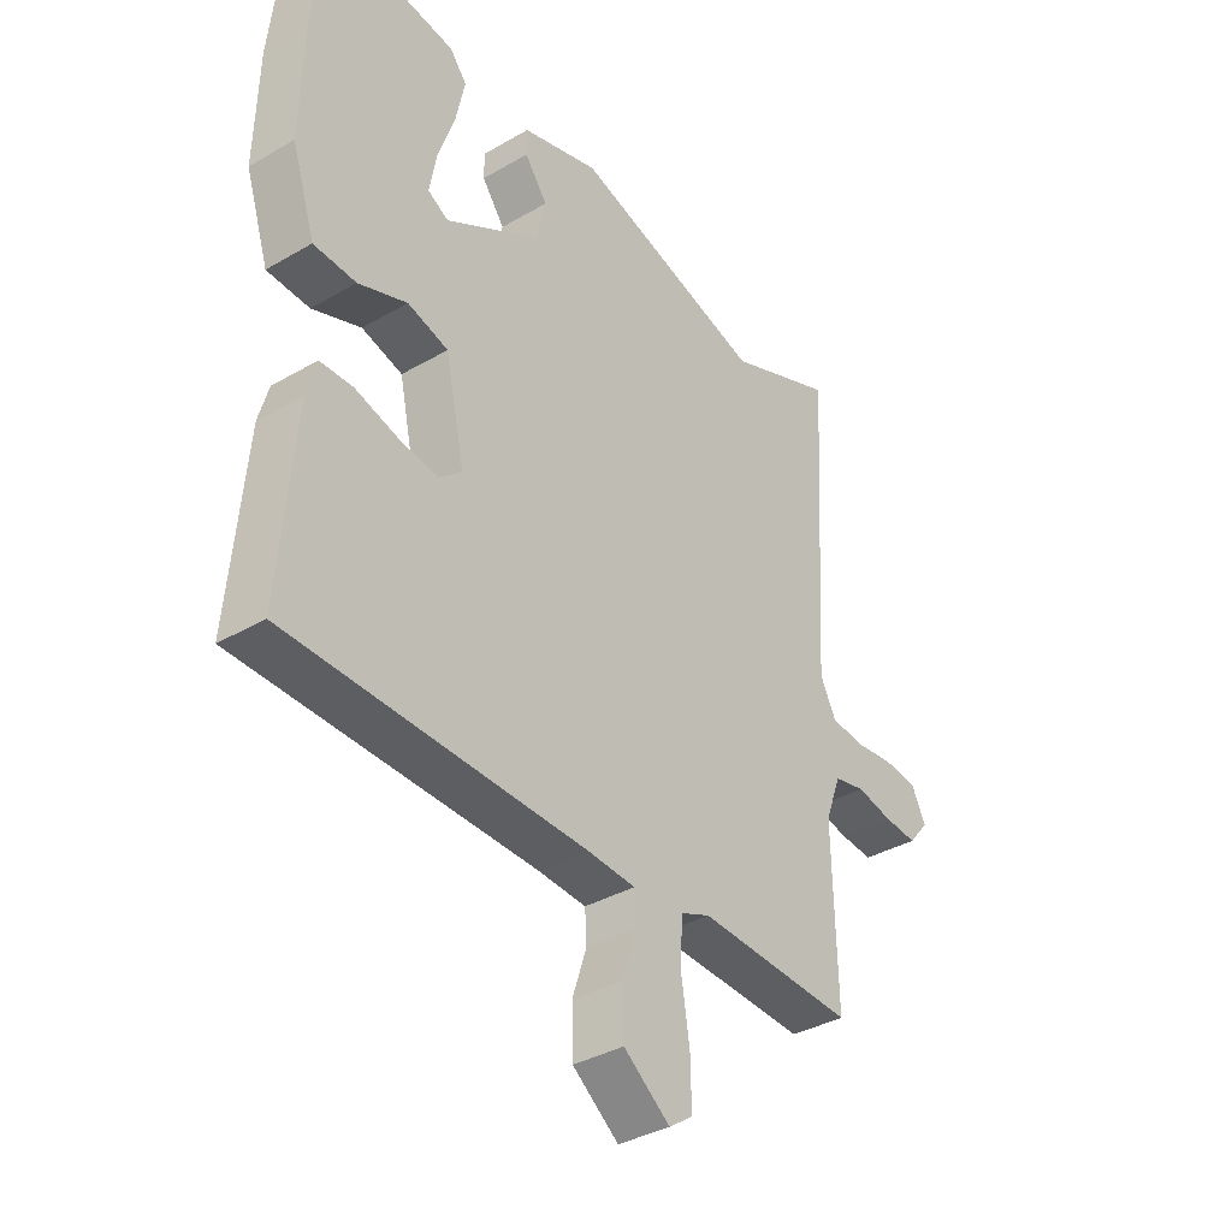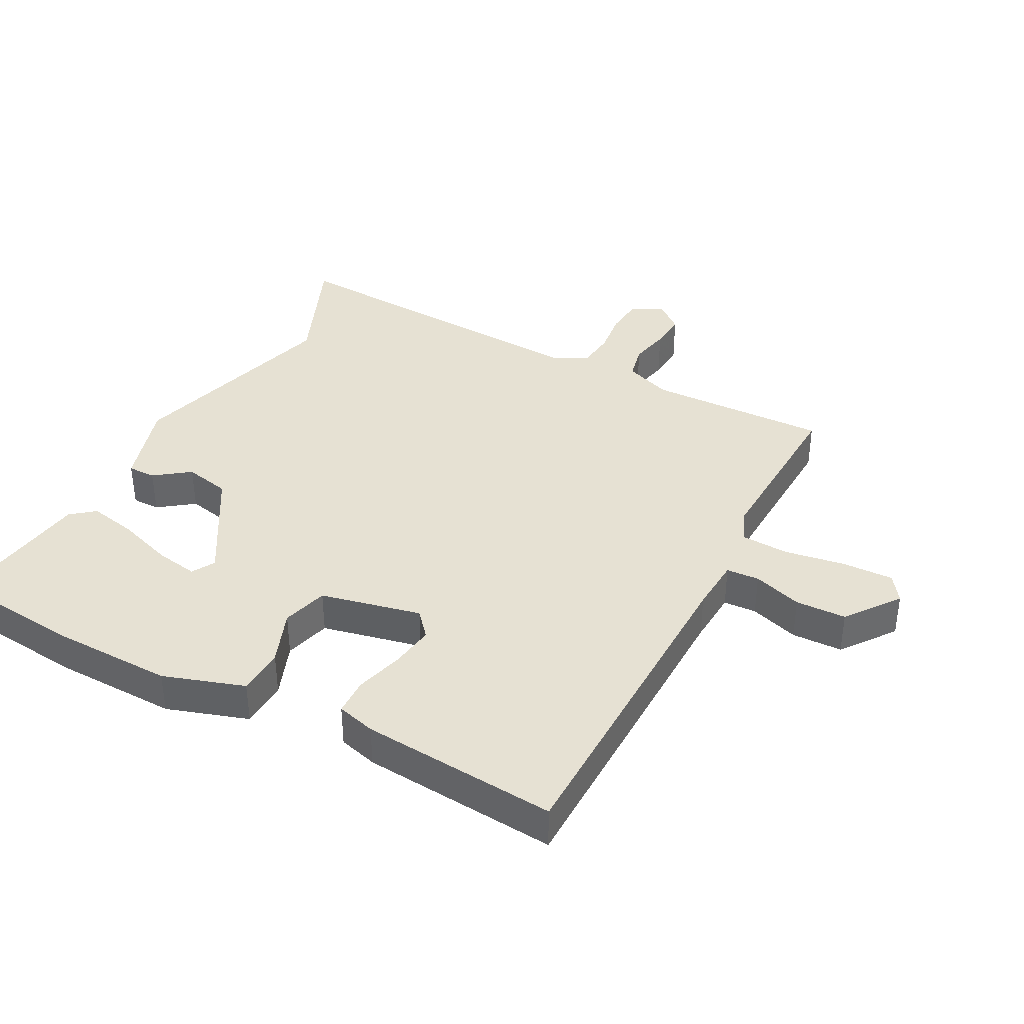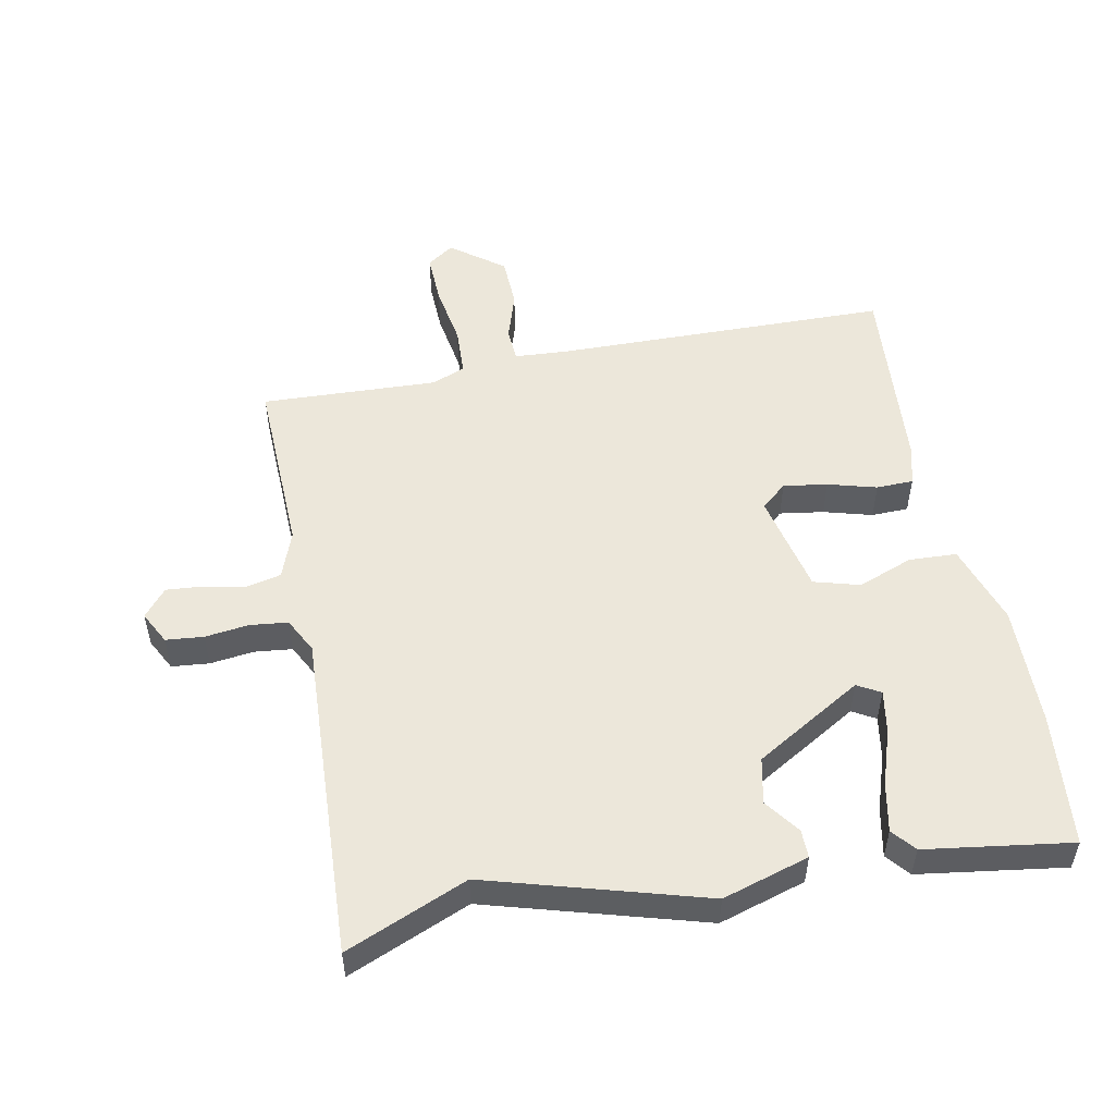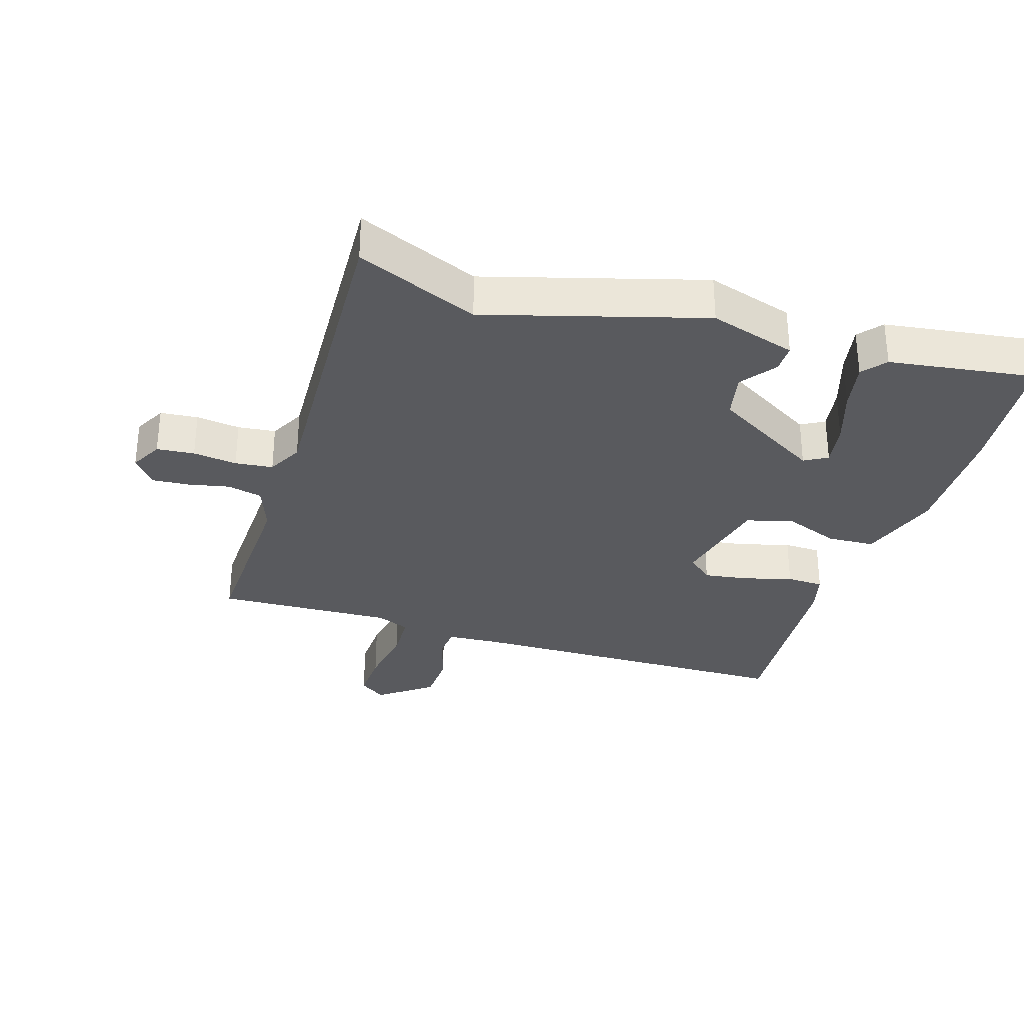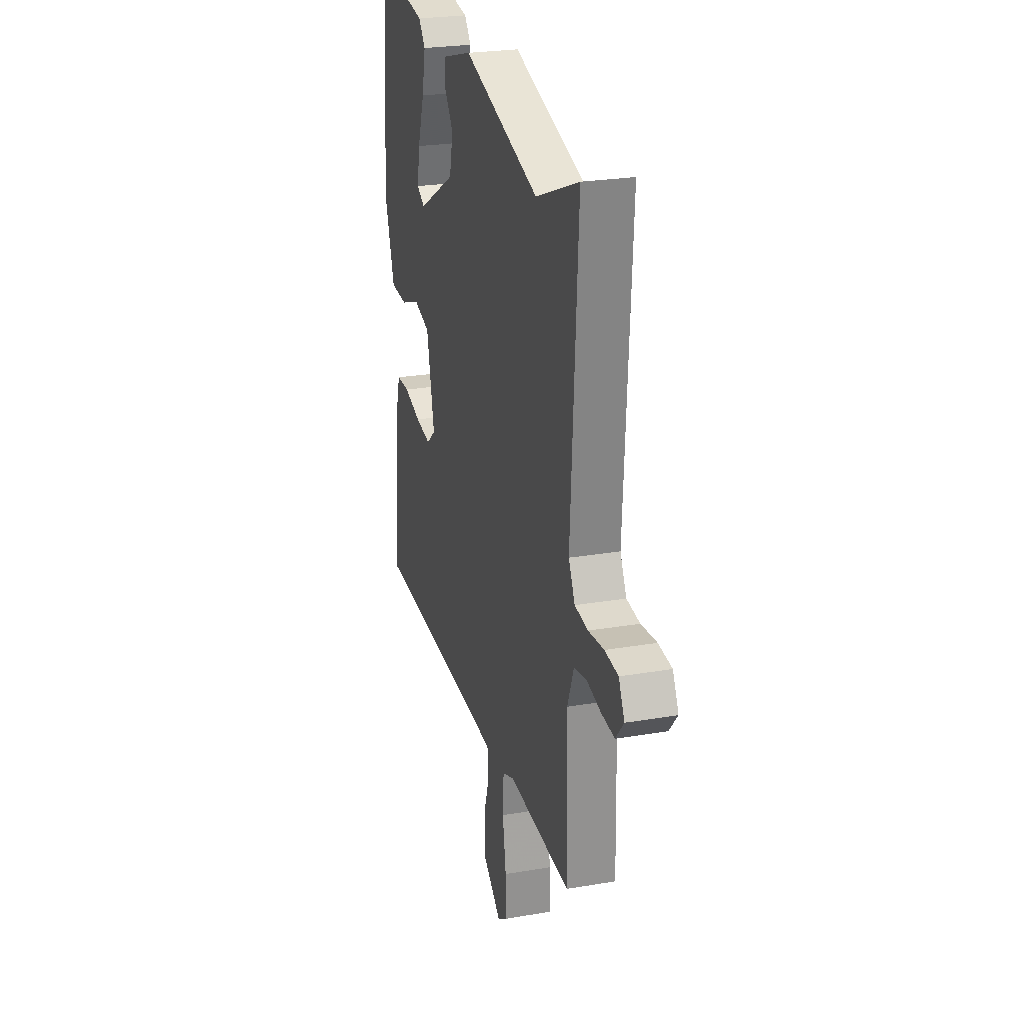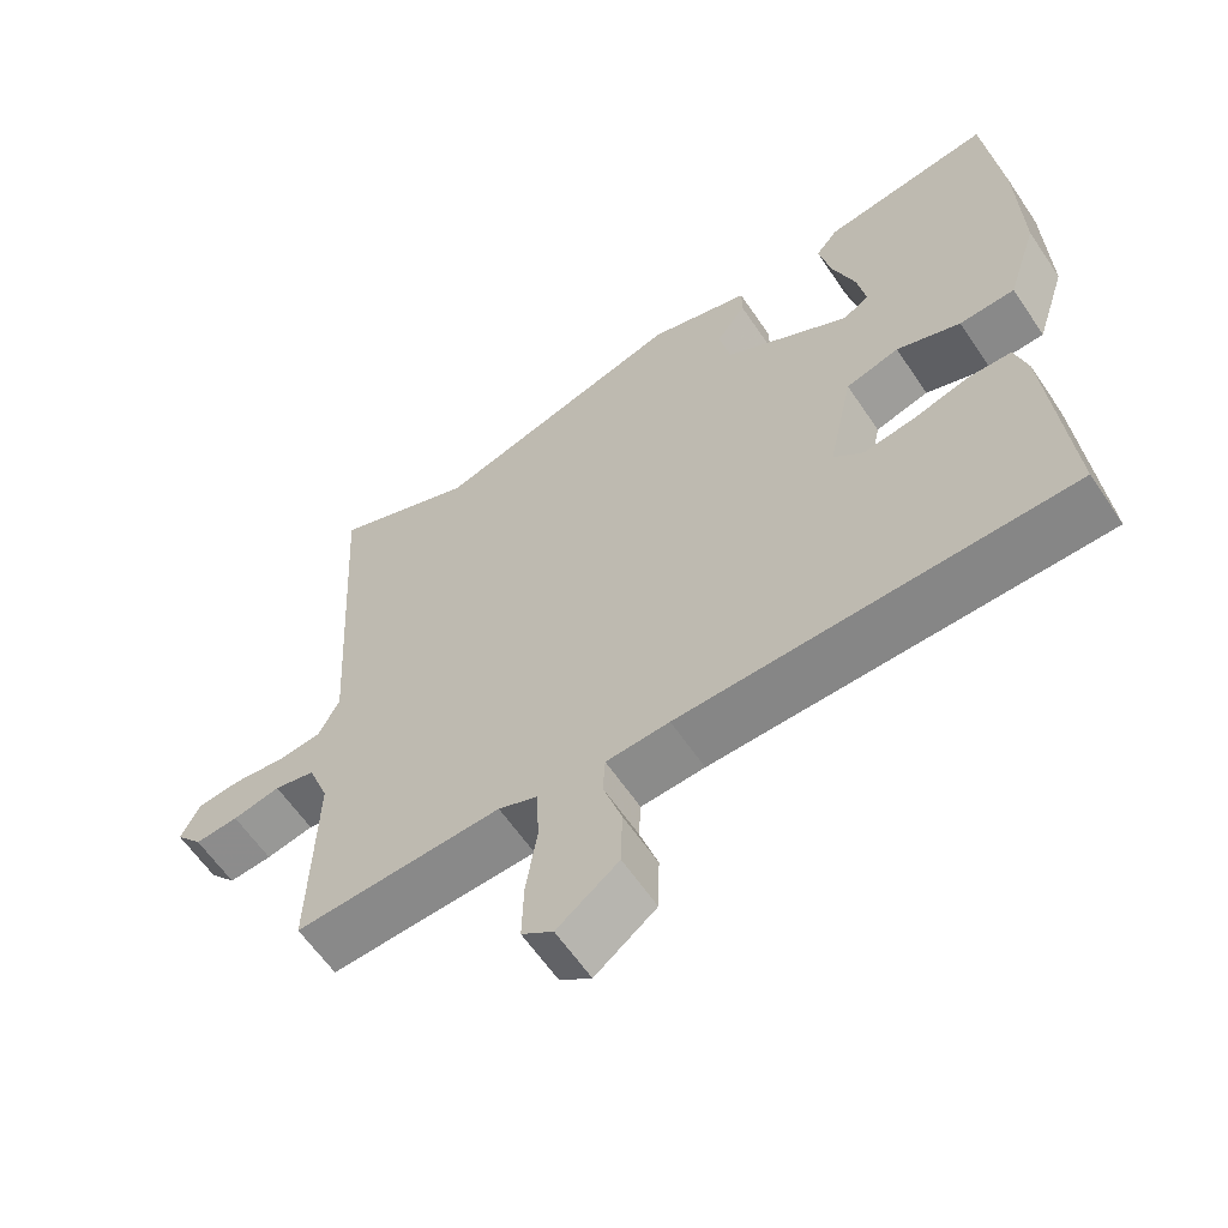
<metadata>
{"format":"obj","ext":"obj","renderer":"f3d","projection":"perspective","resolution":1024,"background":"white","views":[{"elev":-36.2,"azim":127.2,"up":"+Z"},{"elev":38.7,"azim":117.4,"up":"+Y"},{"elev":52.4,"azim":-11.6,"up":"+Y"},{"elev":-31.6,"azim":-18.0,"up":"+Y"},{"elev":25.2,"azim":-105.5,"up":"+Z"},{"elev":-61.2,"azim":33.9,"up":"+Z"}]}
</metadata>
<code>
v -0.529 0.07 -0.498
v -0.522 0.07 -0.214
v -0.55 0.07 -0.14
v -0.605 0.07 -0.128
v -0.669 0.07 -0.142
v -0.727 0.07 -0.147
v -0.763 0.07 -0.104
v -0.737 0.07 -0.053
v -0.678 0.07 -0.047
v -0.609 0.07 -0.055
v -0.55 0.07 -0.048
v -0.522 0.07 0.007
v -0.552 0.07 0.521
v -0.361 0.07 0.443
v -0.023 0.07 0.544
v 0.113 0.07 0.504
v 0.113 0.07 0.46
v 0.073 0.07 0.405
v 0.089 0.07 0.333
v 0.258 0.07 0.235
v 0.294 0.07 0.256
v 0.282 0.07 0.323
v 0.252 0.07 0.41
v 0.236 0.07 0.486
v 0.266 0.07 0.523
v 0.494 0.07 0.558
v 0.516 0.07 0.349
v 0.521 0.07 0.158
v 0.48 0.07 0.03
v 0.405 0.07 0.026
v 0.319 0.07 0.058
v 0.247 0.07 0.037
v 0.213 0.07 -0.122
v 0.253 0.07 -0.156
v 0.322 0.07 -0.145
v 0.398 0.07 -0.123
v 0.456 0.07 -0.124
v 0.473 0.07 -0.185
v 0.5 0.07 -0.495
v -0.024 0.07 -0.508
v -0.109 0.07 -0.514
v -0.112 0.07 -0.566
v -0.087 0.07 -0.643
v -0.089 0.07 -0.723
v -0.171 0.07 -0.786
v -0.213 0.07 -0.757
v -0.211 0.07 -0.677
v -0.196 0.07 -0.581
v -0.2 0.07 -0.505
v -0.252 0.07 -0.484
v -0.529 0 -0.498
v -0.522 0 -0.214
v -0.55 0 -0.14
v -0.605 0 -0.128
v -0.669 0 -0.142
v -0.727 0 -0.147
v -0.763 0 -0.104
v -0.737 0 -0.053
v -0.678 0 -0.047
v -0.609 0 -0.055
v -0.55 0 -0.048
v -0.522 0 0.007
v -0.552 0 0.521
v -0.361 0 0.443
v -0.023 0 0.544
v 0.113 0 0.504
v 0.113 0 0.46
v 0.073 0 0.405
v 0.089 0 0.333
v 0.258 0 0.235
v 0.294 0 0.256
v 0.282 0 0.323
v 0.252 0 0.41
v 0.236 0 0.486
v 0.266 0 0.523
v 0.494 0 0.558
v 0.516 0 0.349
v 0.521 0 0.158
v 0.48 0 0.03
v 0.405 0 0.026
v 0.319 0 0.058
v 0.247 0 0.037
v 0.213 0 -0.122
v 0.253 0 -0.156
v 0.322 0 -0.145
v 0.398 0 -0.123
v 0.456 0 -0.124
v 0.473 0 -0.185
v 0.5 0 -0.495
v -0.024 0 -0.508
v -0.109 0 -0.514
v -0.112 0 -0.566
v -0.087 0 -0.643
v -0.089 0 -0.723
v -0.171 0 -0.786
v -0.213 0 -0.757
v -0.211 0 -0.677
v -0.196 0 -0.581
v -0.2 0 -0.505
v -0.252 0 -0.484
f 45 46 47 48
f 45 48 49
f 42 43 44 45
f 41 42 45 49
f 40 41 49 50
f 38 39 40 50
f 35 36 37 38
f 34 35 38 50
f 28 29 30 31
f 28 31 32
f 27 28 32
f 26 27 32
f 22 23 24 25
f 21 22 25 26
f 15 16 17 18
f 14 15 18 19
f 12 13 14
f 12 14 19 20
f 7 8 9 10
f 7 10 11
f 4 5 6 7
f 4 7 11
f 3 4 11
f 2 3 11 12
f 33 34 50 1
f 21 26 32
f 20 21 32
f 2 12 20 32
f 1 2 32 33
f 98 97 96 95
f 99 98 95
f 95 94 93 92
f 99 95 92 91
f 100 99 91 90
f 100 90 89 88
f 88 87 86 85
f 100 88 85 84
f 81 80 79 78
f 82 81 78
f 82 78 77
f 82 77 76
f 75 74 73 72
f 76 75 72 71
f 68 67 66 65
f 69 68 65 64
f 64 63 62
f 70 69 64 62
f 60 59 58 57
f 61 60 57
f 57 56 55 54
f 61 57 54
f 61 54 53
f 62 61 53 52
f 51 100 84 83
f 82 76 71
f 82 71 70
f 82 70 62 52
f 83 82 52 51
f 1 51 52 2
f 2 52 53 3
f 3 53 54 4
f 4 54 55 5
f 5 55 56 6
f 6 56 57 7
f 7 57 58 8
f 8 58 59 9
f 9 59 60 10
f 10 60 61 11
f 11 61 62 12
f 12 62 63 13
f 13 63 64 14
f 14 64 65 15
f 15 65 66 16
f 16 66 67 17
f 17 67 68 18
f 18 68 69 19
f 19 69 70 20
f 20 70 71 21
f 21 71 72 22
f 22 72 73 23
f 23 73 74 24
f 24 74 75 25
f 25 75 76 26
f 26 76 77 27
f 27 77 78 28
f 28 78 79 29
f 29 79 80 30
f 30 80 81 31
f 31 81 82 32
f 32 82 83 33
f 33 83 84 34
f 34 84 85 35
f 35 85 86 36
f 36 86 87 37
f 37 87 88 38
f 38 88 89 39
f 39 89 90 40
f 40 90 91 41
f 41 91 92 42
f 42 92 93 43
f 43 93 94 44
f 44 94 95 45
f 45 95 96 46
f 46 96 97 47
f 47 97 98 48
f 48 98 99 49
f 49 99 100 50
f 50 100 51 1

</code>
